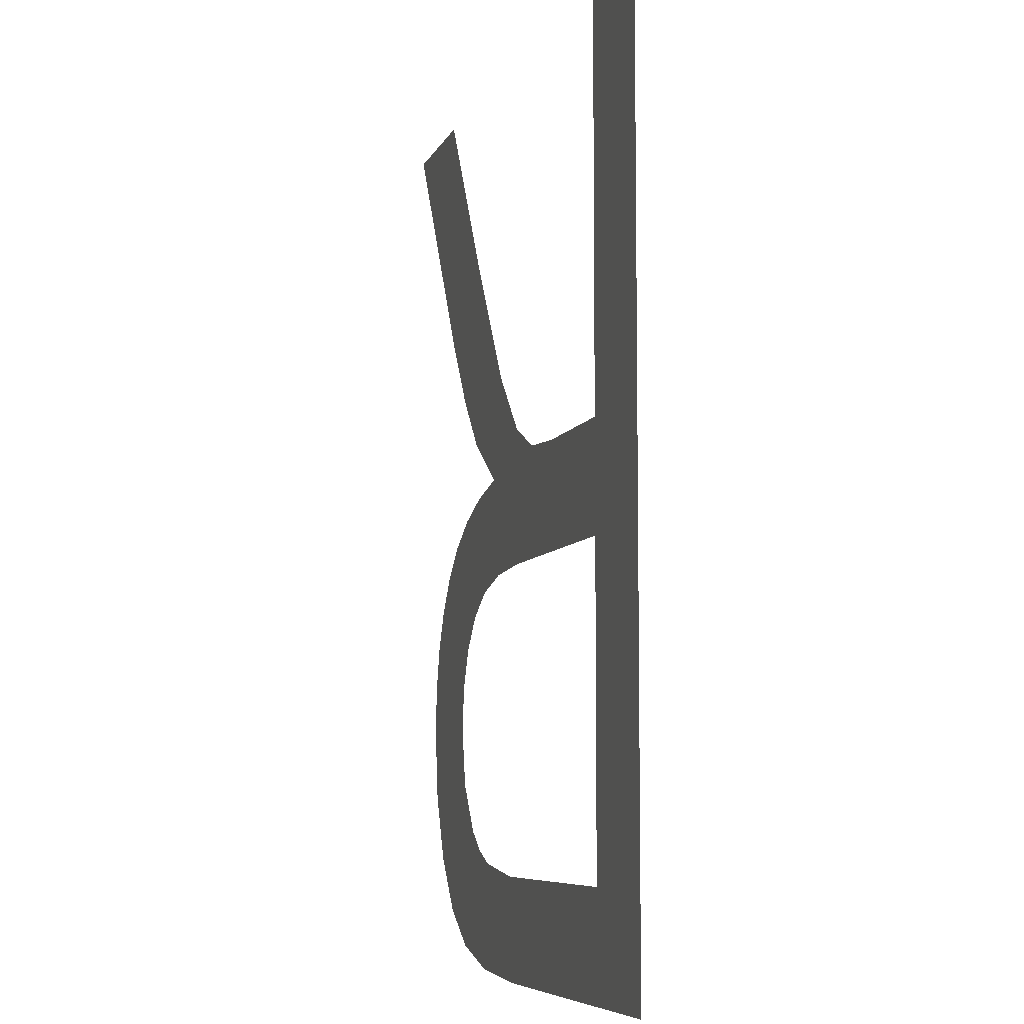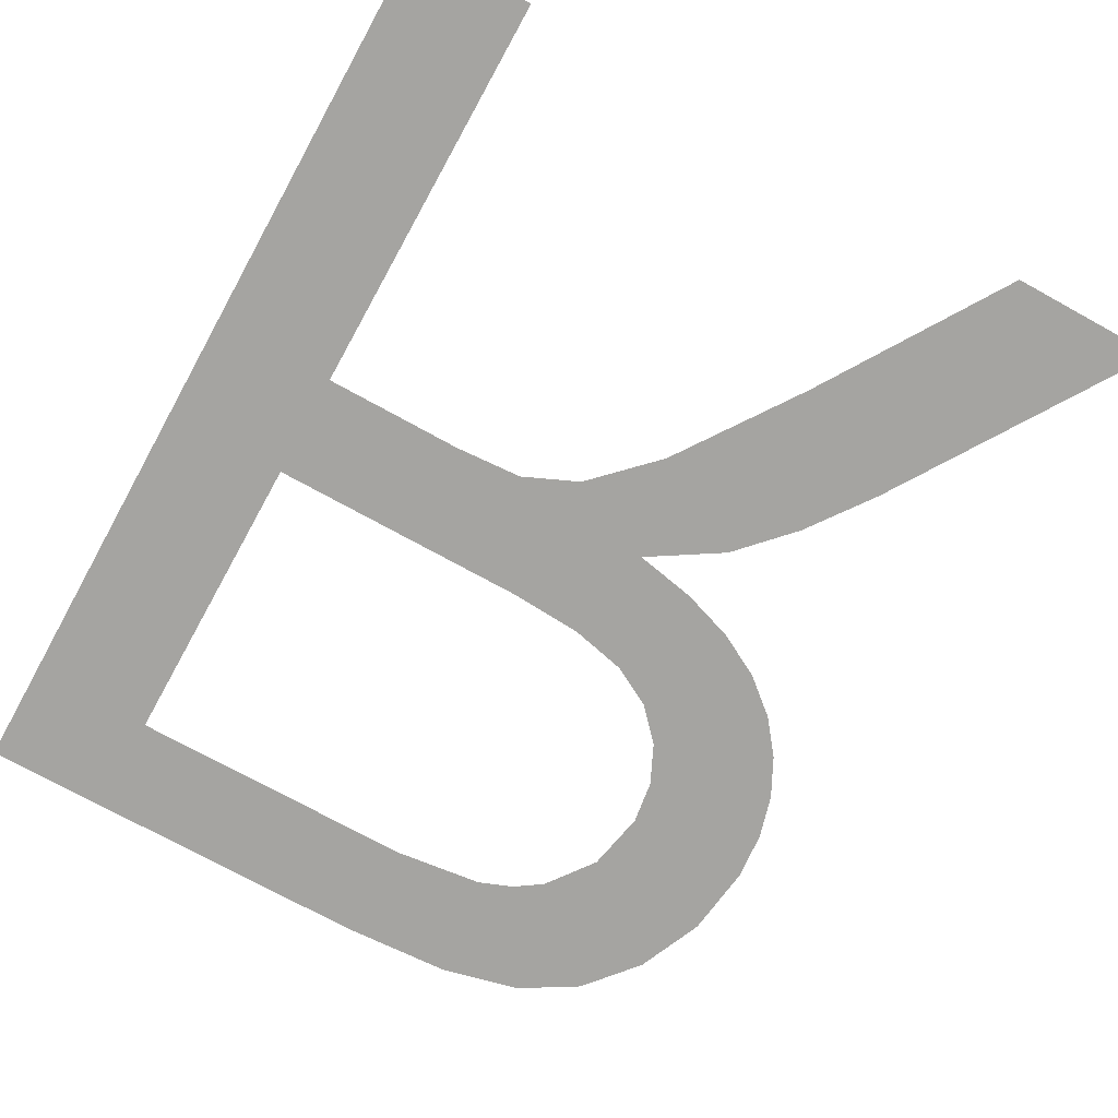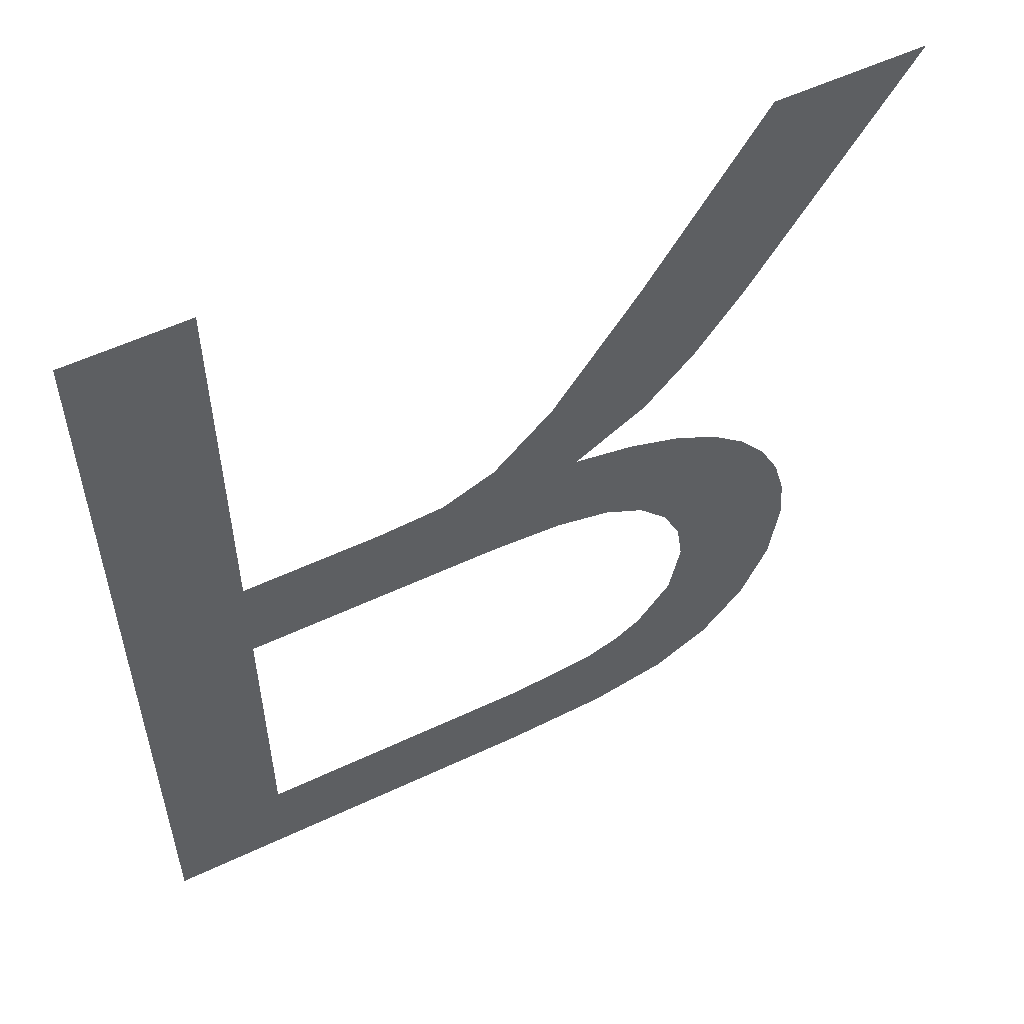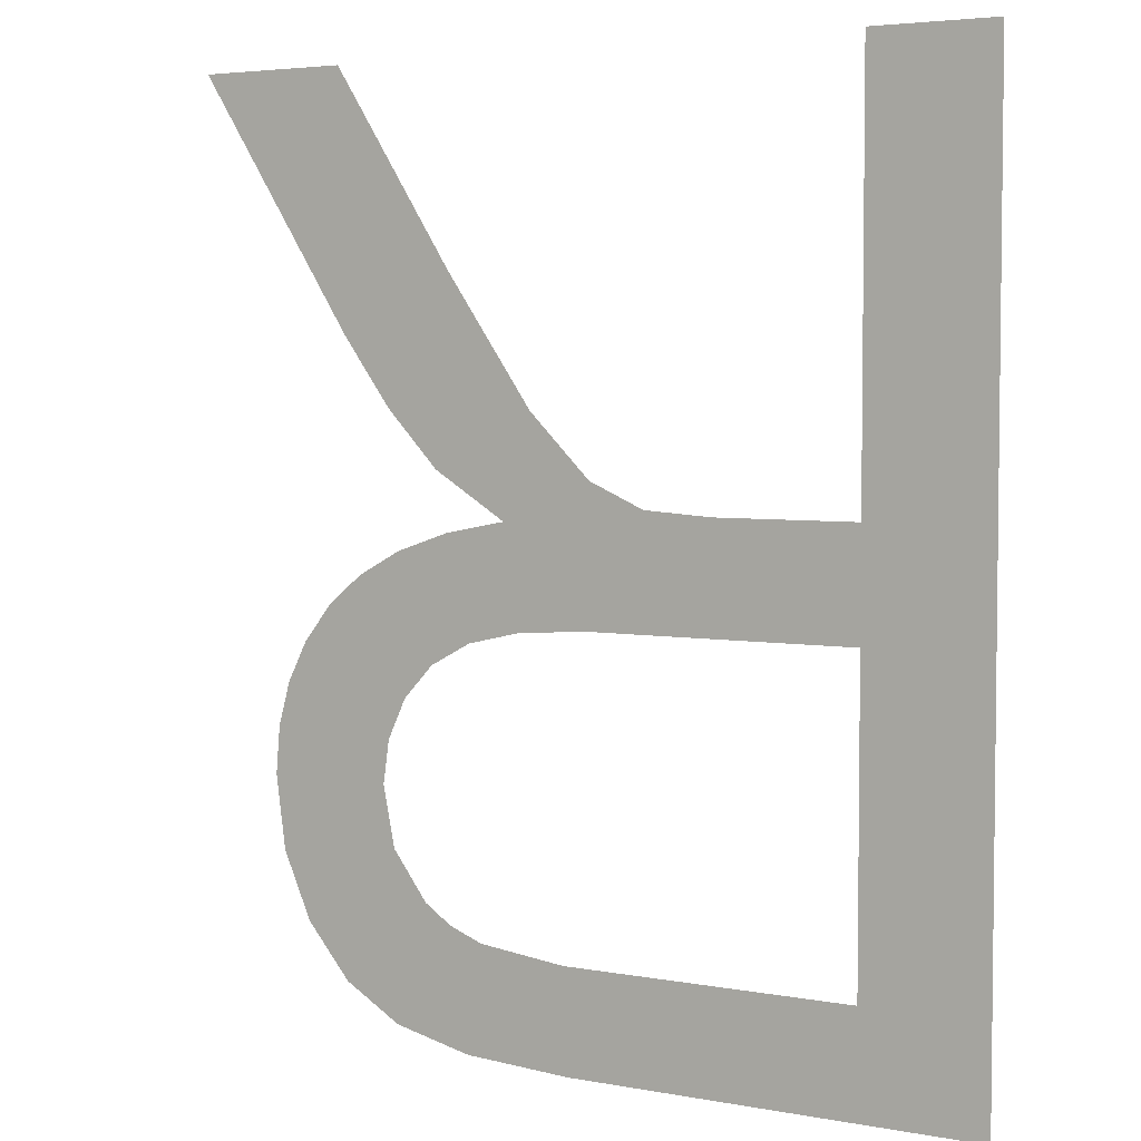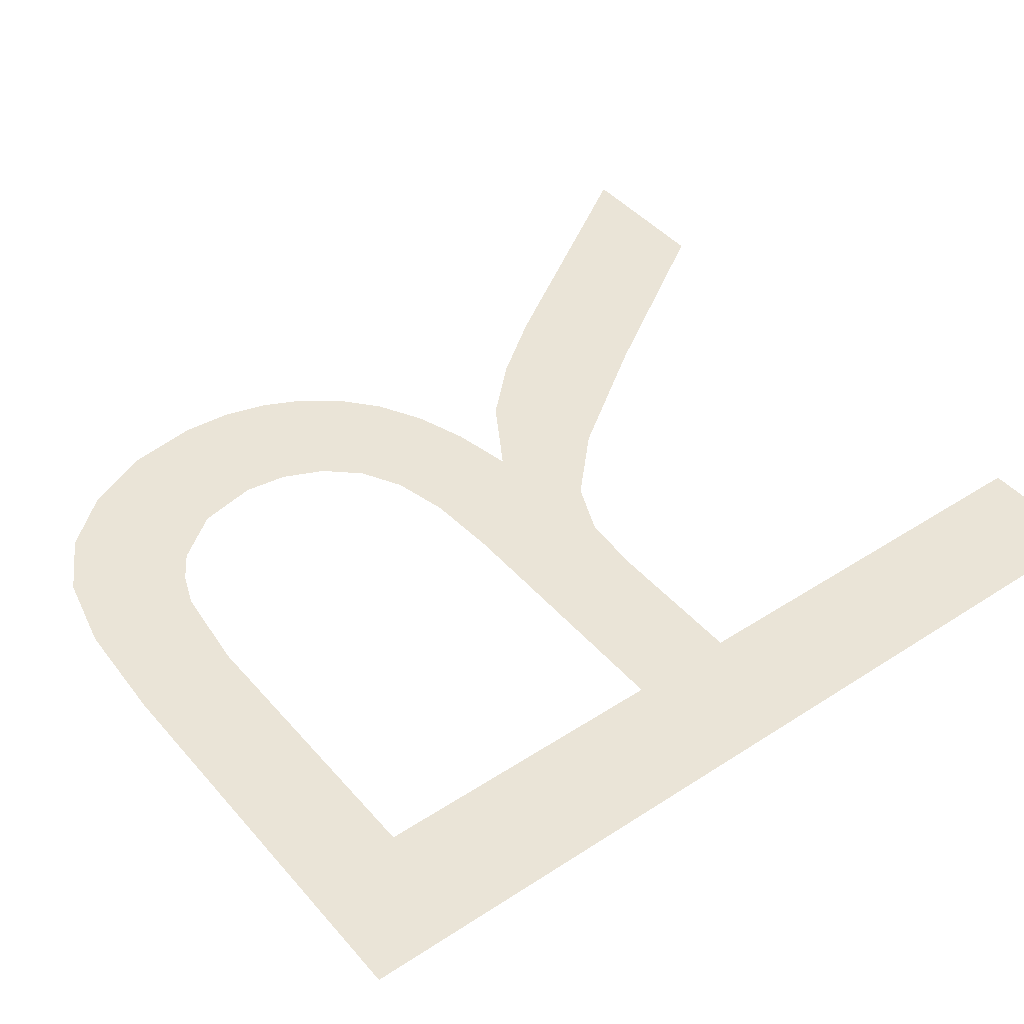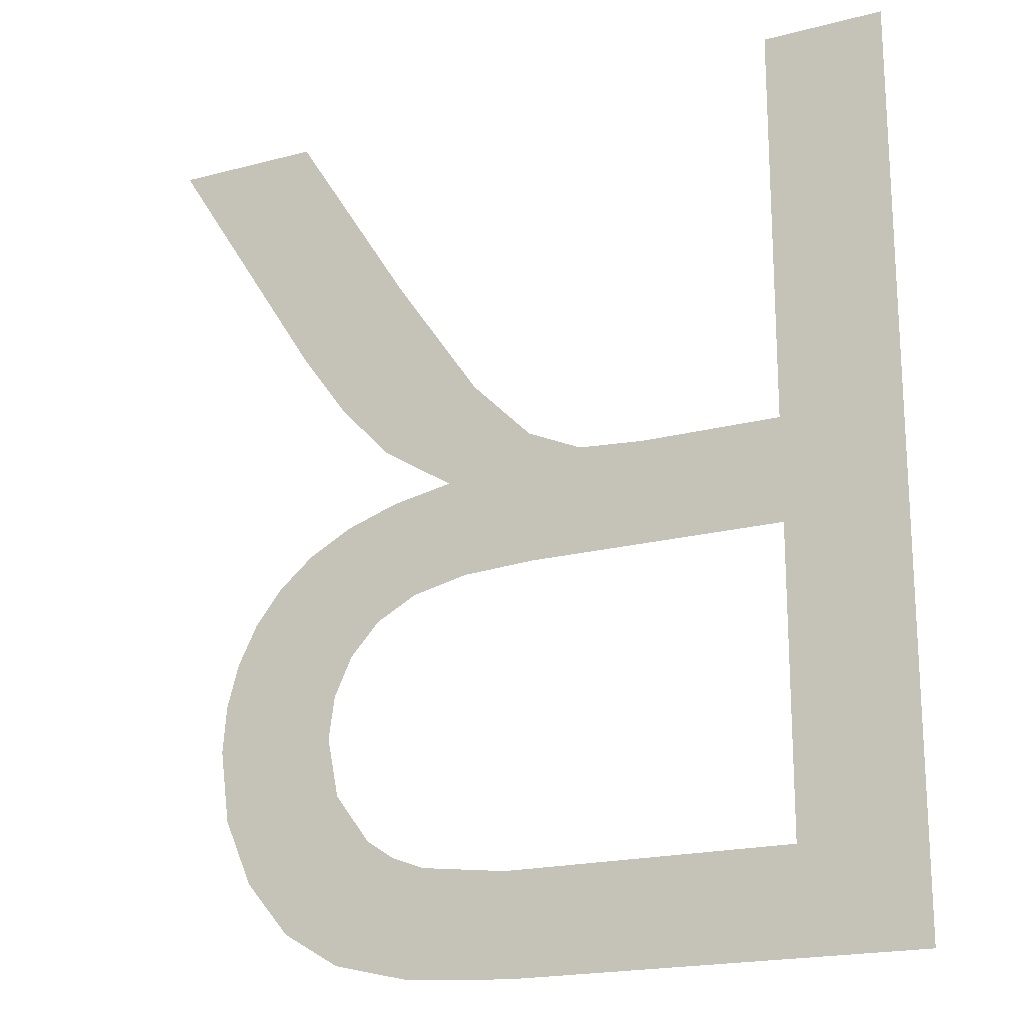
<metadata>
{"format":"obj","ext":"obj","renderer":"f3d","projection":"perspective","resolution":1024,"background":"white","views":[{"elev":-6.9,"azim":-104.9,"up":"+Z"},{"elev":-73.2,"azim":-28.9,"up":"+Y"},{"elev":55.5,"azim":-26.4,"up":"+Z"},{"elev":4.3,"azim":-148.8,"up":"+Z"},{"elev":43.7,"azim":-127.5,"up":"+Y"},{"elev":-19.4,"azim":-153.7,"up":"+Z"}]}
</metadata>
<code>
o R1/R/mesh120/mesh120-geometry#mesh120-geometry
v -0.343 -0.1202 0.06091
v -0.3408 -0.1202 0.06272
v -0.343 -0.1202 0.07733
v -0.3357 -0.1202 0.06091
v -0.3408 -0.1202 0.07733
v -0.3356 -0.1202 0.06272
v -0.3408 -0.1202 0.06815
v -0.3338 -0.1202 0.06102
v -0.3408 -0.1202 0.07003
v -0.334 -0.1202 0.06291
v -0.3361 -0.1202 0.06815
v -0.3334 -0.1202 0.06314
v -0.3383 -0.1202 0.07003
v -0.3324 -0.1202 0.06135
v -0.3371 -0.1202 0.07011
v -0.333 -0.1202 0.06347
v -0.3361 -0.1202 0.07055
v -0.3323 -0.1202 0.06432
v -0.3348 -0.1202 0.06808
v -0.3313 -0.1202 0.06196
v -0.335 -0.1202 0.07165
v -0.3321 -0.1202 0.06539
v -0.3345 -0.1202 0.06986
v -0.3316 -0.1202 0.06888
v -0.3338 -0.1202 0.06785
v -0.3334 -0.1202 0.07391
v -0.331 -0.1202 0.06833
v -0.3322 -0.1202 0.06615
v -0.3334 -0.1202 0.06964
v -0.3332 -0.1202 0.07067
v -0.3305 -0.1202 0.06291
v -0.3324 -0.1202 0.06931
v -0.3331 -0.1202 0.06744
v -0.3313 -0.1202 0.07733
v -0.3305 -0.1202 0.0677
v -0.3325 -0.1202 0.06686
v -0.3323 -0.1202 0.07166
v -0.33 -0.1202 0.06409
v -0.3314 -0.1202 0.07286
v -0.3301 -0.1202 0.067
v -0.3285 -0.1202 0.07733
v -0.3299 -0.1202 0.06623
v -0.3299 -0.1202 0.06539
f 1 2 3
f 2 1 4
f 3 2 1
f 4 1 2
f 2 5 3
f 3 5 2
f 2 4 6
f 6 4 2
f 5 2 7
f 7 2 5
f 6 4 8
f 8 4 6
f 5 7 9
f 9 7 5
f 6 8 10
f 10 8 6
f 11 9 7
f 7 9 11
f 10 8 12
f 12 8 10
f 9 11 13
f 13 11 9
f 12 8 14
f 14 8 12
f 13 11 15
f 15 11 13
f 12 14 16
f 16 14 12
f 15 11 17
f 17 11 15
f 16 14 18
f 18 14 16
f 17 11 19
f 19 11 17
f 18 14 20
f 20 14 18
f 17 19 21
f 21 19 17
f 18 20 22
f 22 20 18
f 21 19 23
f 23 19 21
f 22 20 24
f 24 20 22
f 25 23 19
f 19 23 25
f 21 23 26
f 26 23 21
f 24 20 27
f 27 20 24
f 24 28 22
f 22 28 24
f 23 25 29
f 29 25 23
f 26 23 30
f 30 23 26
f 27 20 31
f 31 20 27
f 32 28 24
f 24 28 32
f 29 25 33
f 33 25 29
f 26 30 34
f 34 30 26
f 27 31 35
f 35 31 27
f 32 36 28
f 28 36 32
f 29 33 32
f 32 33 29
f 34 30 37
f 37 30 34
f 35 31 38
f 38 31 35
f 32 33 36
f 36 33 32
f 34 37 39
f 39 37 34
f 35 38 40
f 40 38 35
f 34 39 41
f 41 39 34
f 40 38 42
f 42 38 40
f 42 38 43
f 43 38 42

</code>
